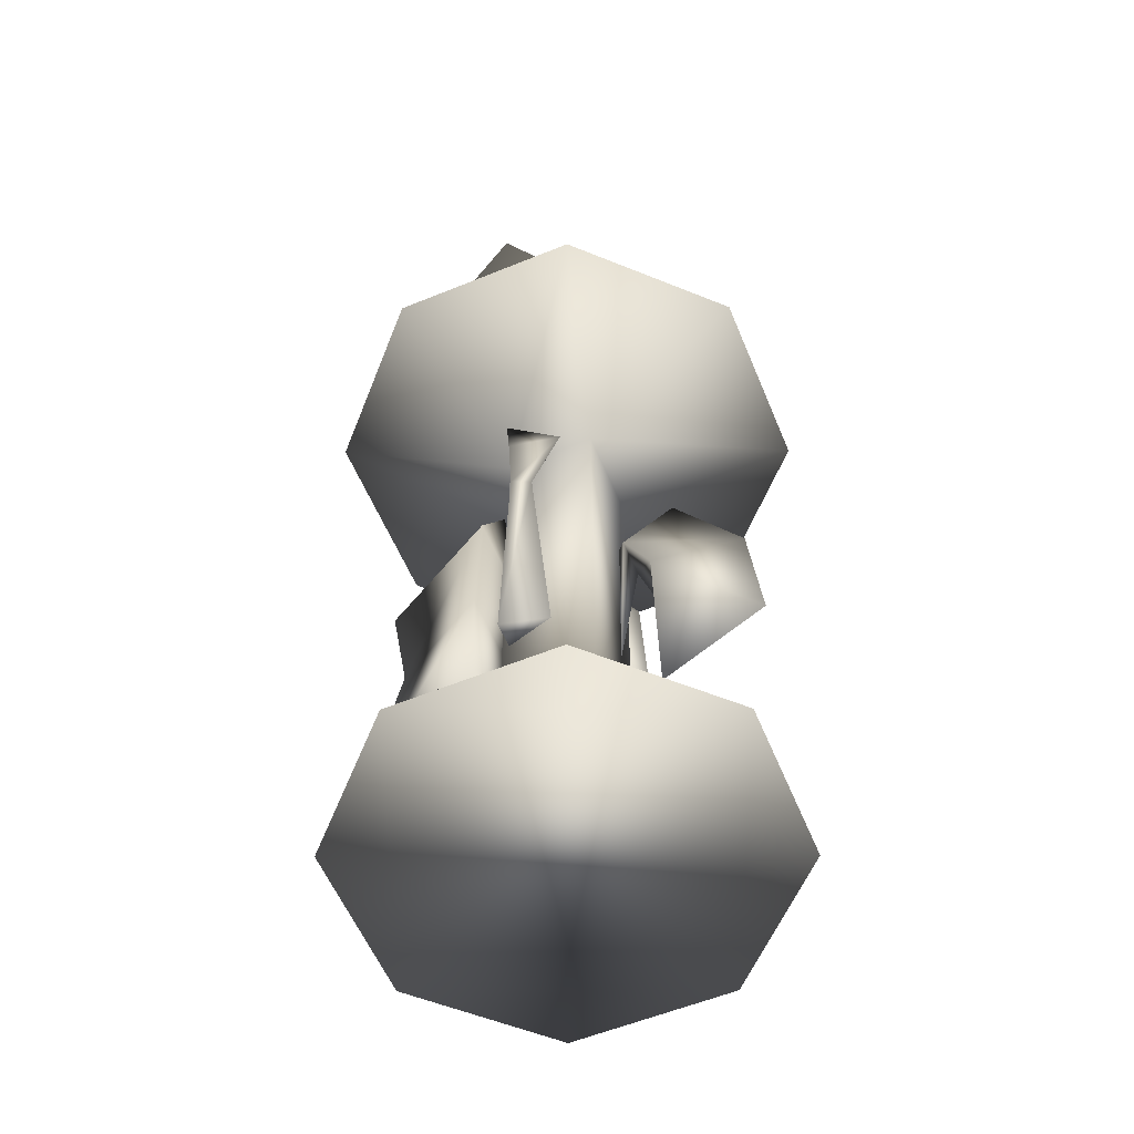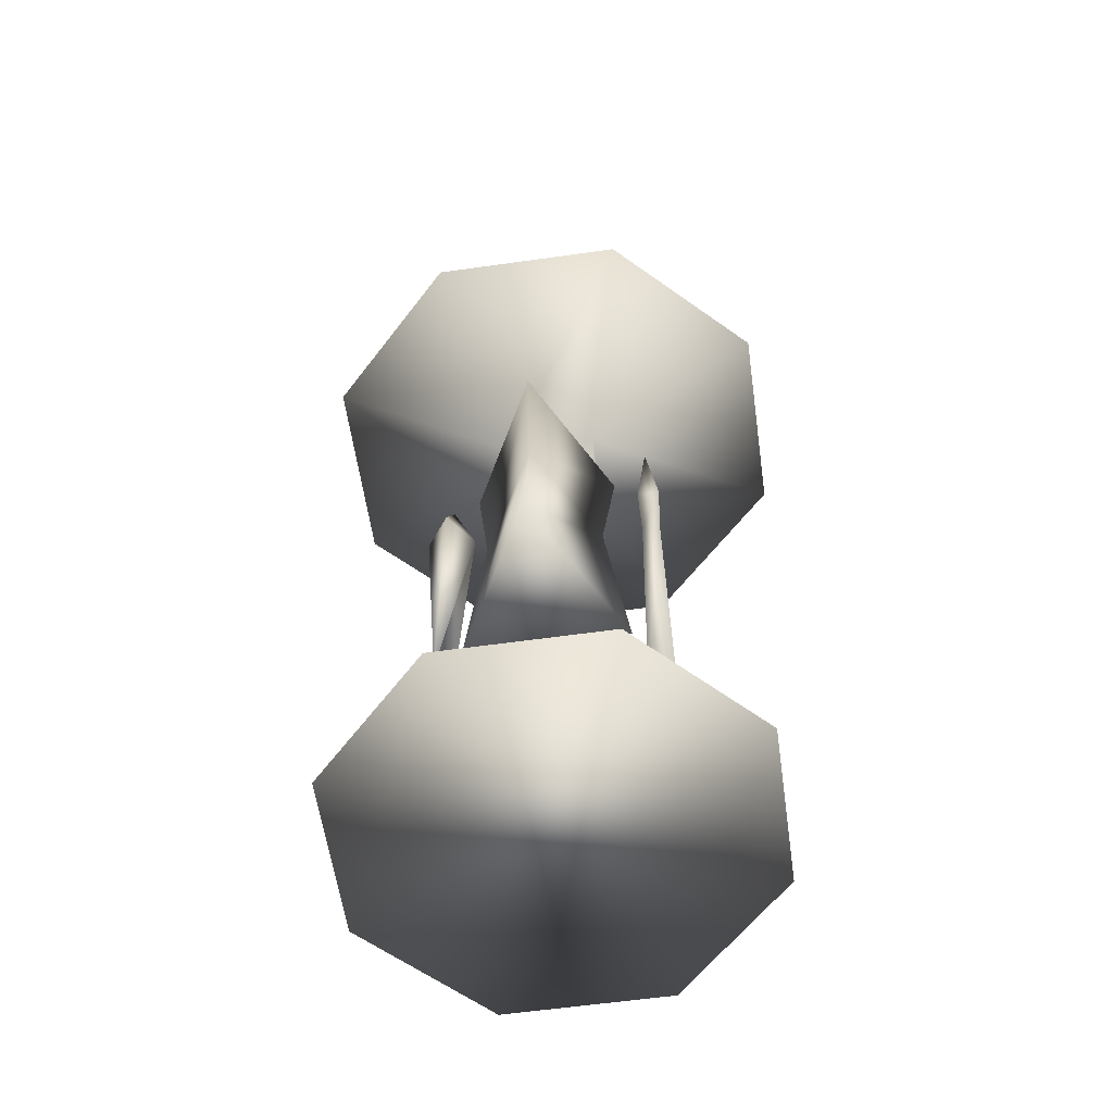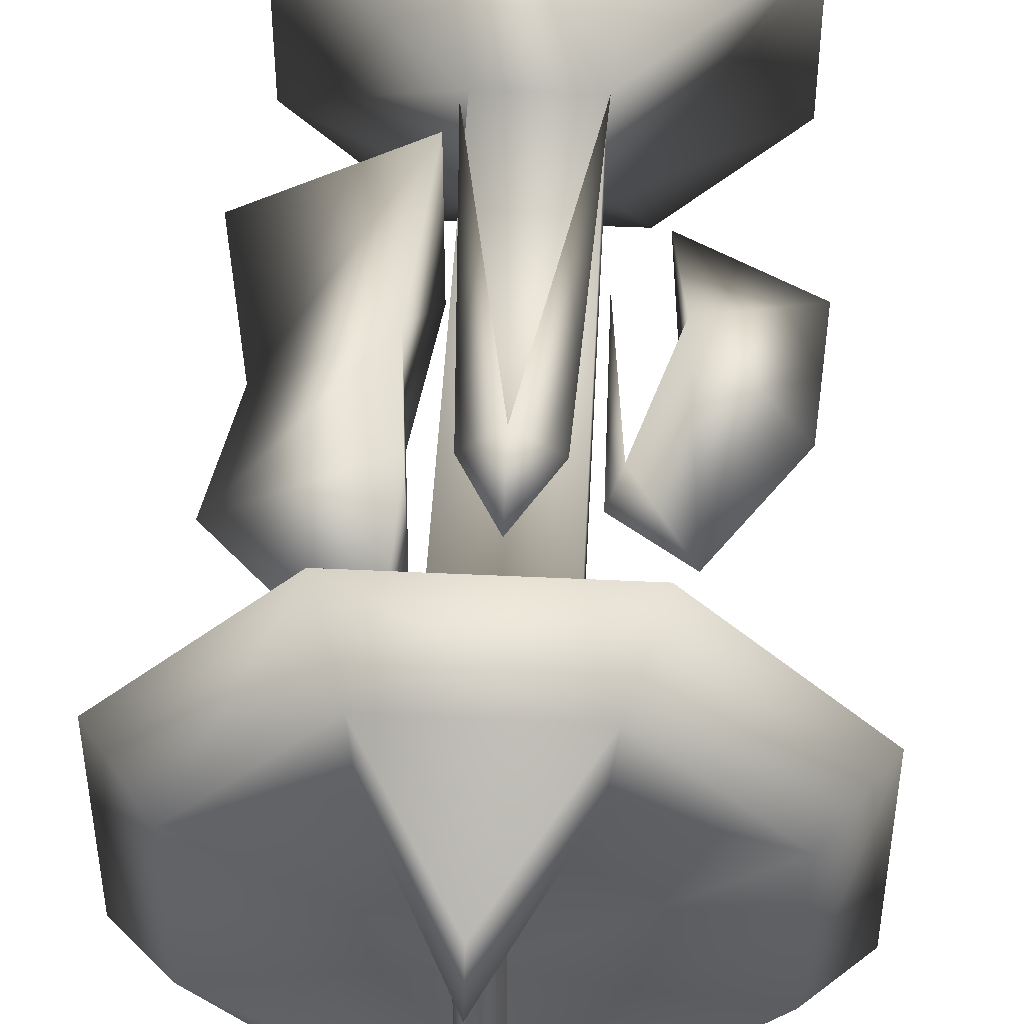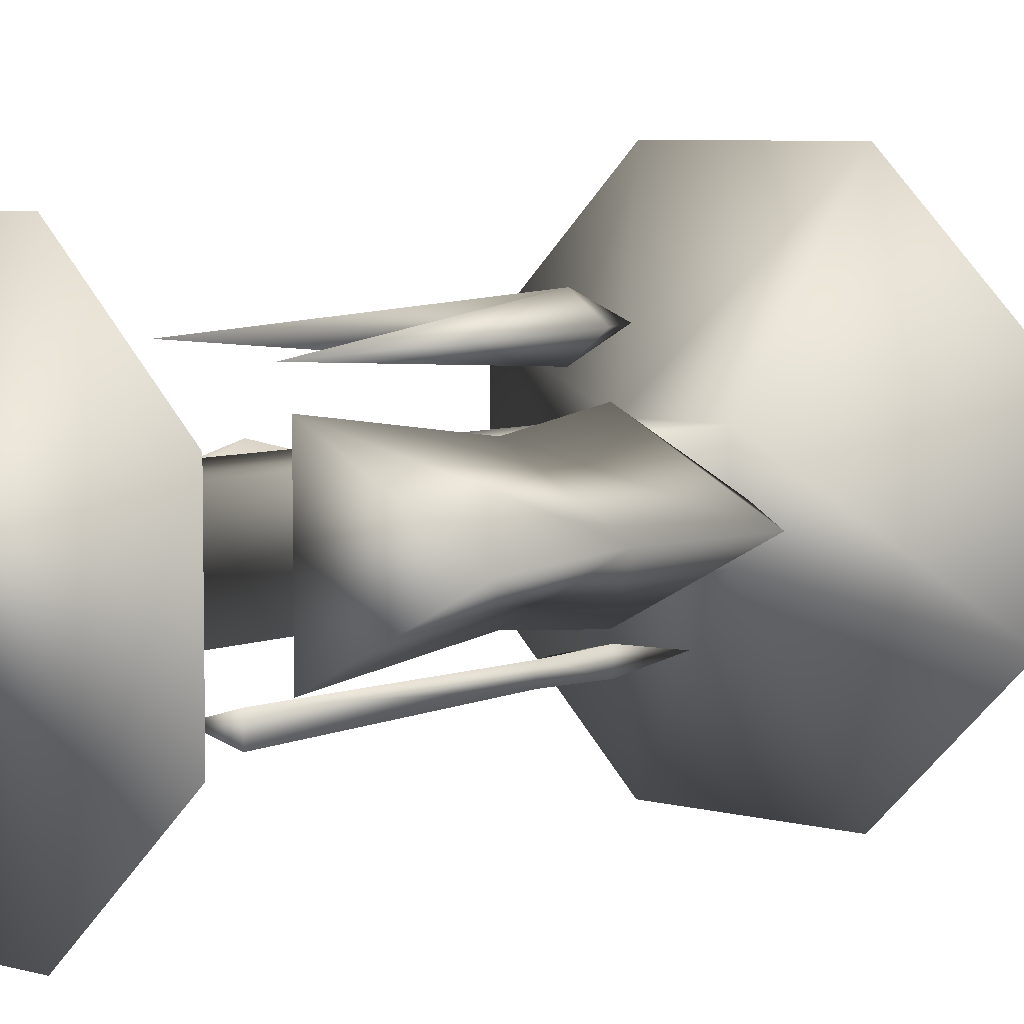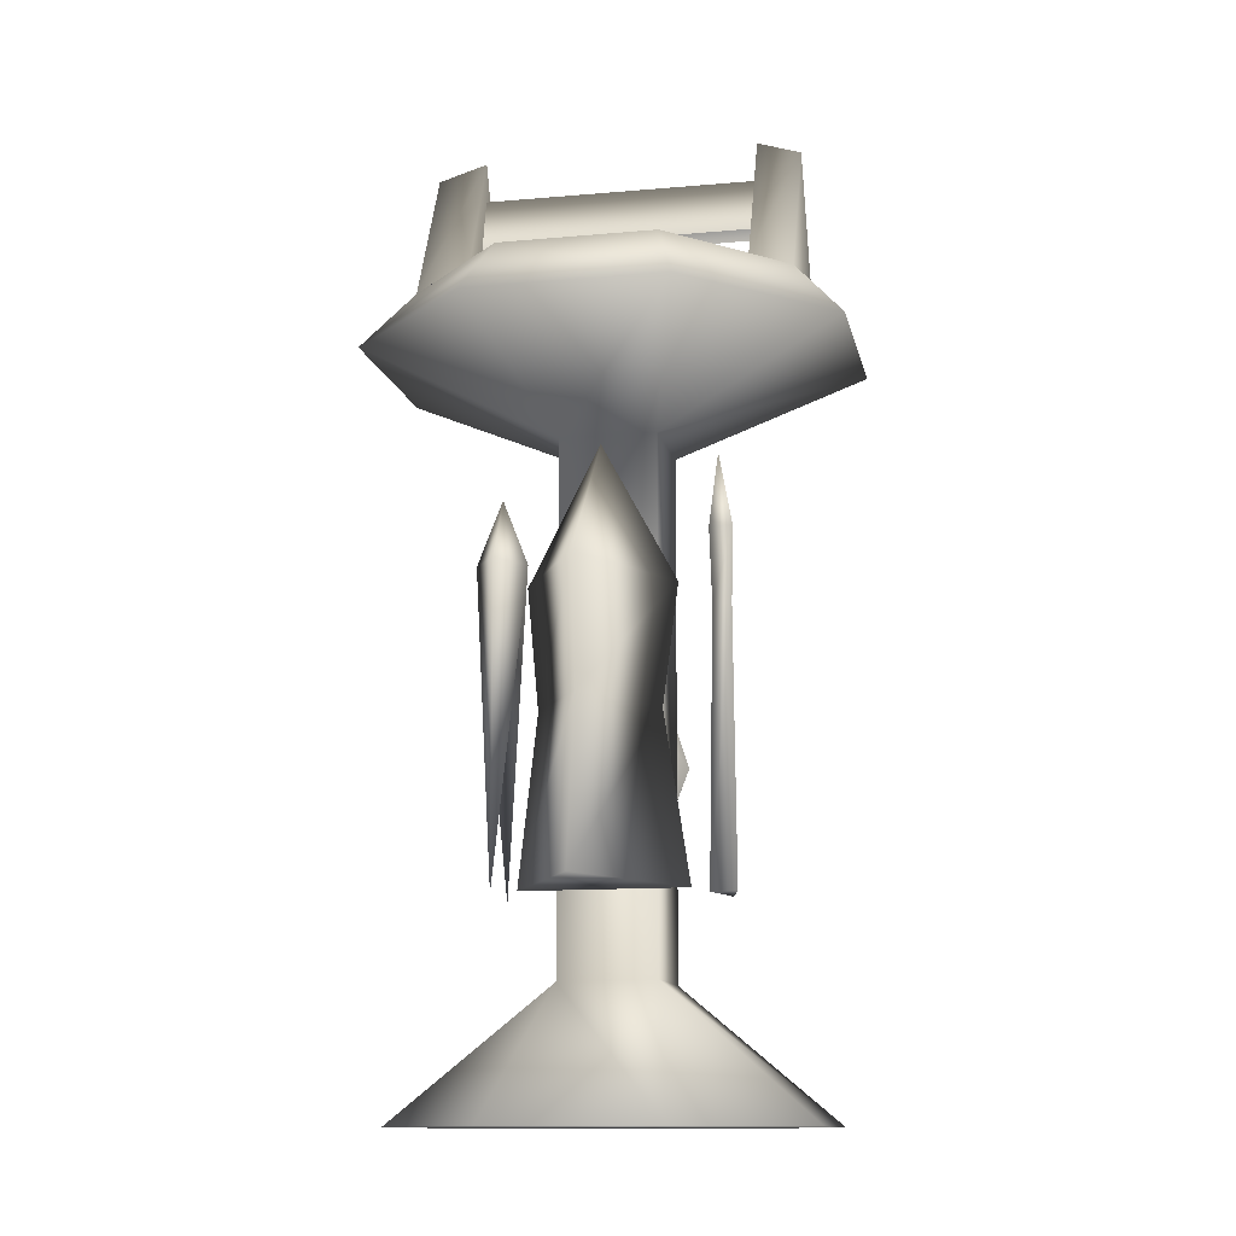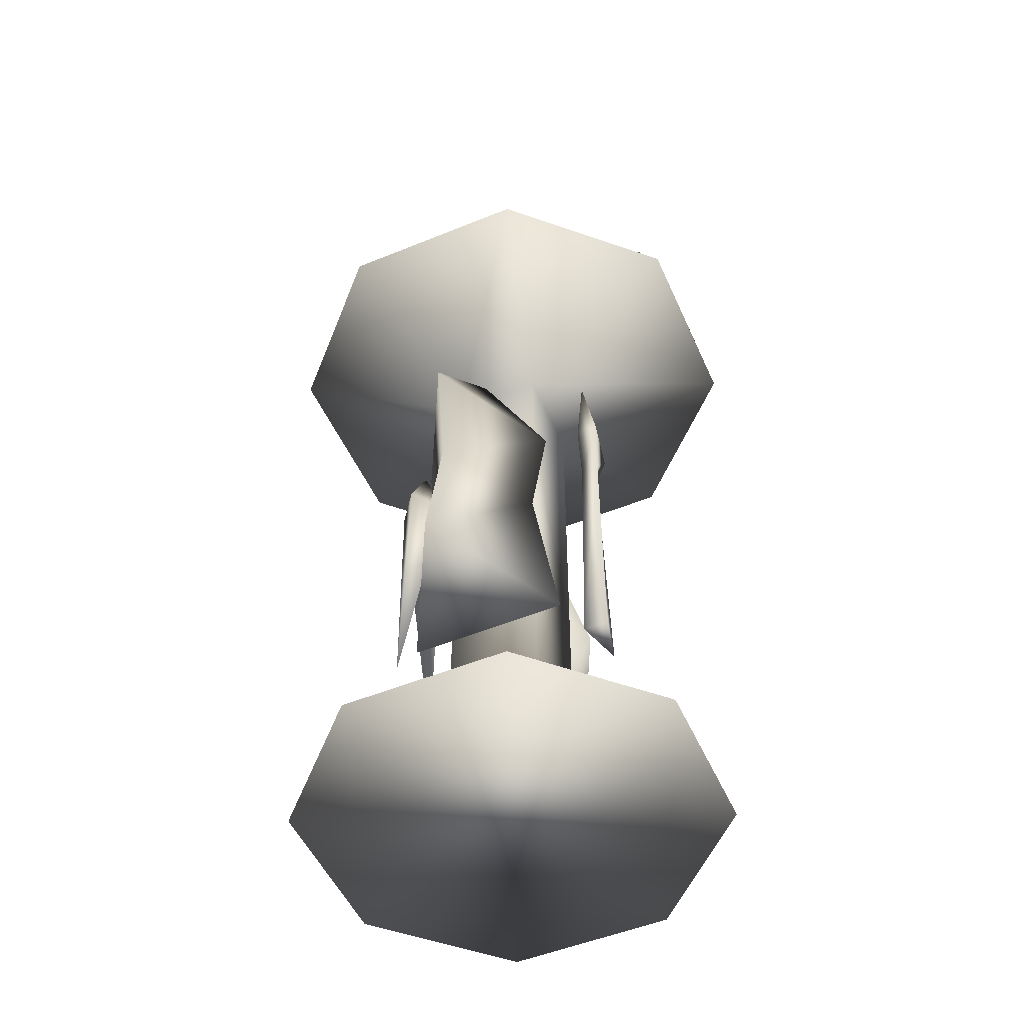
<metadata>
{"format":"obj","ext":"obj","renderer":"f3d","projection":"perspective","resolution":1024,"background":"white","views":[{"elev":-58.8,"azim":-157.3,"up":"+Y"},{"elev":-59.8,"azim":98.2,"up":"+Y"},{"elev":48.1,"azim":-177.1,"up":"+Z"},{"elev":6.1,"azim":39.9,"up":"+Z"},{"elev":-12.6,"azim":101.9,"up":"+Y"},{"elev":-51.9,"azim":113.8,"up":"+Y"}]}
</metadata>
<code>
g default
v 6.096 21.69 65.65
v 20.29 21.69 58.03
v 6.096 21.69 50.4
v 7.533 60.85 58.03
v 7.591 36.97 63.52
v 17.3 36.97 58.03
v 7.591 36.97 52.54
v 6.641 48.26 64.78
v 19.2 48.26 58.03
v 6.641 48.26 51.28
g stapler
f 1 3 2
f 1 2 6
f 6 5 1
f 5 6 9
f 9 8 5
f 8 9 4
f 2 3 7
f 7 6 2
f 6 7 10
f 10 9 6
f 9 10 4
f 5 7 3
f 3 1 5
f 7 5 8
f 8 10 7
f 10 8 4
g default
v -6.199 44.16 56.11
v -10.81 50.87 58.03
v -6.199 44.16 59.95
v -8.585 21.9 58.03
v -9.708 34.32 53.36
v -17.65 40.32 57.97
v -9.708 34.32 62.64
v -18.7 27.93 58.03
v -5.062 46.42 58.03
v -4.842 27.54 58.03
g syringe
f 12 11 16
f 15 16 11
f 16 15 18
f 18 15 14
f 13 12 17
f 16 17 12
f 18 17 16
f 17 18 14
f 17 15 13
f 11 13 15
f 15 17 14
f 12 13 19
f 19 11 12
f 13 11 20
f 19 13 20
f 11 19 20
g default
v 4.975 21.64 68.36
v 0.3519 58.24 68.79
v 0.4023 52.04 71.2
v 3.423 52.15 68.87
v 0.3015 52.04 66.38
v -4.427 21.64 69.24
v -3.047 52.07 68.76
g bone_cutter
f 24 23 21
f 23 24 22
f 25 24 21
f 24 25 22
f 23 25 21
f 27 25 26
f 25 27 22
f 23 27 26
f 27 23 22
f 25 23 26
g default
v 2.318 21.69 47.02
v -2.184 21.69 48.15
v 2.296 21.69 49.47
v 3.007 60.85 48.27
v 1.842 47.28 47.35
v 0.02426 47.28 48.2
v 1.827 47.28 49.12
v 2.145 54.3 47.16
v -2.917 54.3 48.13
v 2.125 54.3 49.33
g scalpel
f 28 30 29
f 28 29 33
f 33 32 28
f 32 33 36
f 36 35 32
f 35 36 31
f 29 30 34
f 34 33 29
f 33 34 37
f 37 36 33
f 36 37 31
f 32 34 30
f 30 28 32
f 34 32 35
f 35 37 34
f 37 35 31
g default
v 22.46 70.66 48.84
v 9.744 70.75 35.93
v 22.46 70.66 67.09
v -8.791 70.72 35.93
v -21.59 70.66 48.84
v -21.59 70.66 67.09
v -8.893 70.77 80
v 9.652 70.71 80
v 4.898 62.48 53.47
v 4.898 62.48 62.45
v -4.084 62.48 53.47
v -4.084 62.48 62.45
v 4.898 14.09 53.47
v 4.898 14.01 62.45
v -4.084 14.09 53.47
v -4.084 14.01 62.45
v 19.15 1.86 50.2
v 8.172 1.86 39.22
v 19.15 1.86 65.73
v -7.357 1.86 39.22
v -18.34 1.86 50.2
v -18.34 1.86 65.73
v -7.357 1.86 76.71
v 8.172 1.86 76.71
v 4.898 62.48 62.45
v 4.898 62.48 62.45
v 6.857 77.6 44.73
v 17.83 76.37 50.78
v 7.536 76.32 40.62
v 17.83 76.37 65.16
v -16.89 76.37 50.78
v -6.439 76.23 40.63
v -6.583 76.31 75.32
v -16.89 76.37 65.16
v 7.414 76.26 75.31
v 0.4724 79.52 57.97
v -5.711 77.55 44.73
v -5.922 77.69 70.7
v 6.858 77.64 70.69
v 0.4565 89.98 40.63
v 0.4808 91.28 44.74
v 0.543 91.44 70.71
v 0.4903 90.06 75.33
v -1.13 82.33 42.39
v -1.126 82.32 73.28
v 0.5155 87.63 73.3
v 0.3981 87.57 42.42
v 1.785 82.32 73.28
v 1.769 82.33 42.39
g support_02
f 58 55 60
f 54 56 55
f 61 60 56
f 59 58 60
f 57 55 58
f 56 60 55
f 39 38 46
f 38 40 47
f 47 46 38
f 42 41 48
f 41 39 46
f 46 48 41
f 49 43 48
f 43 42 48
f 43 49 44
f 40 45 47
f 45 44 49
f 49 47 45
f 50 47 51
f 46 47 50
f 51 49 53
f 62 49 51
f 53 48 52
f 49 48 53
f 52 46 50
f 48 46 52
f 49 62 51
f 51 47 49
f 64 65 66
f 38 66 65
f 67 38 65
f 38 67 40
f 41 42 68
f 68 69 41
f 43 44 70
f 70 71 43
f 68 43 71
f 43 68 42
f 45 40 67
f 67 72 45
f 65 64 73
f 67 65 73
f 69 68 74
f 71 75 73
f 68 71 73
f 76 67 73
f 75 76 73
f 69 66 41
f 39 41 66
f 72 70 45
f 44 45 70
f 74 68 73
f 64 74 73
f 39 66 38
f 71 70 75
f 72 67 76
f 64 66 77
f 77 78 64
f 69 74 78
f 78 77 69
f 66 69 77
f 76 75 79
f 70 72 80
f 74 64 78
f 75 70 80
f 80 79 75
f 72 76 79
f 79 80 72
f 81 82 83
f 83 84 81
f 85 86 84
f 84 83 85
f 54 55 50
f 56 54 51
f 50 51 54
f 57 58 52
f 55 57 50
f 52 50 57
f 59 53 52
f 58 59 52
f 53 59 60
f 61 56 51
f 60 61 53
f 51 53 61

</code>
